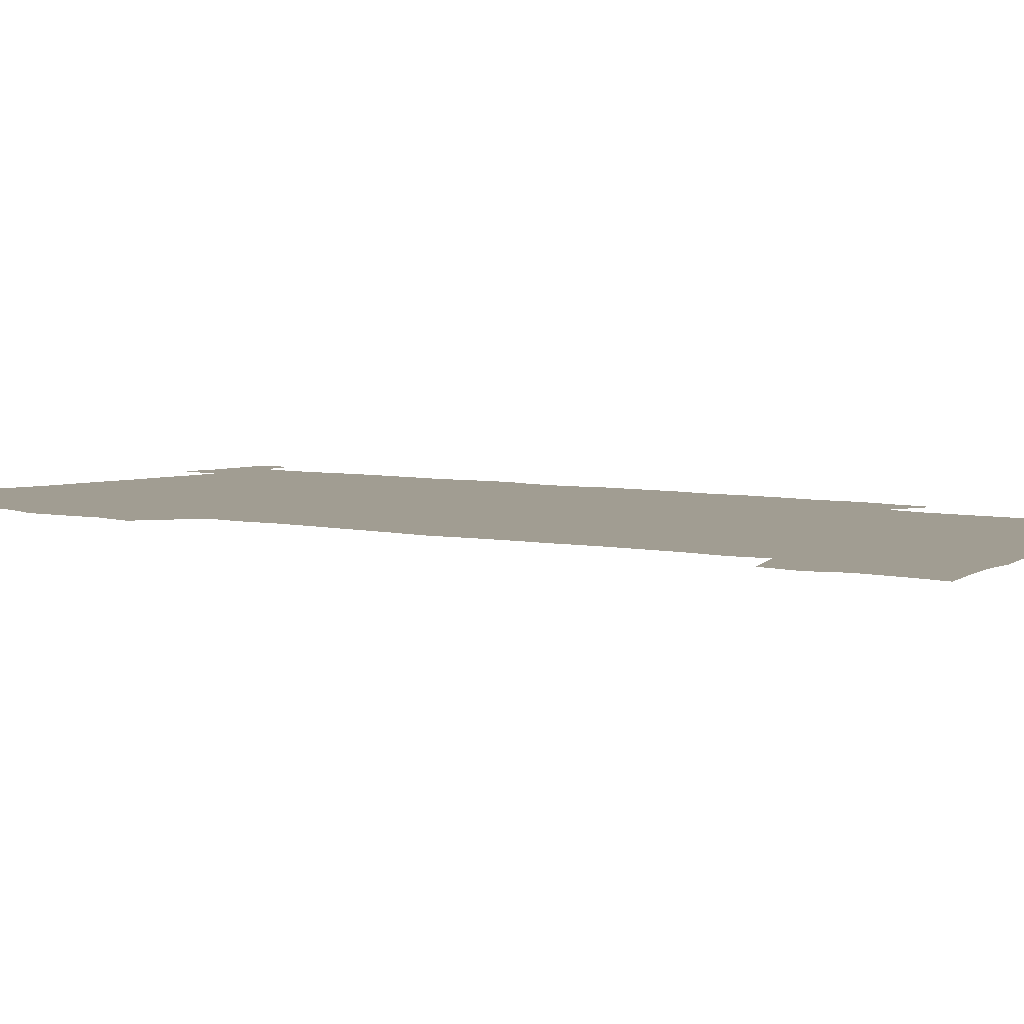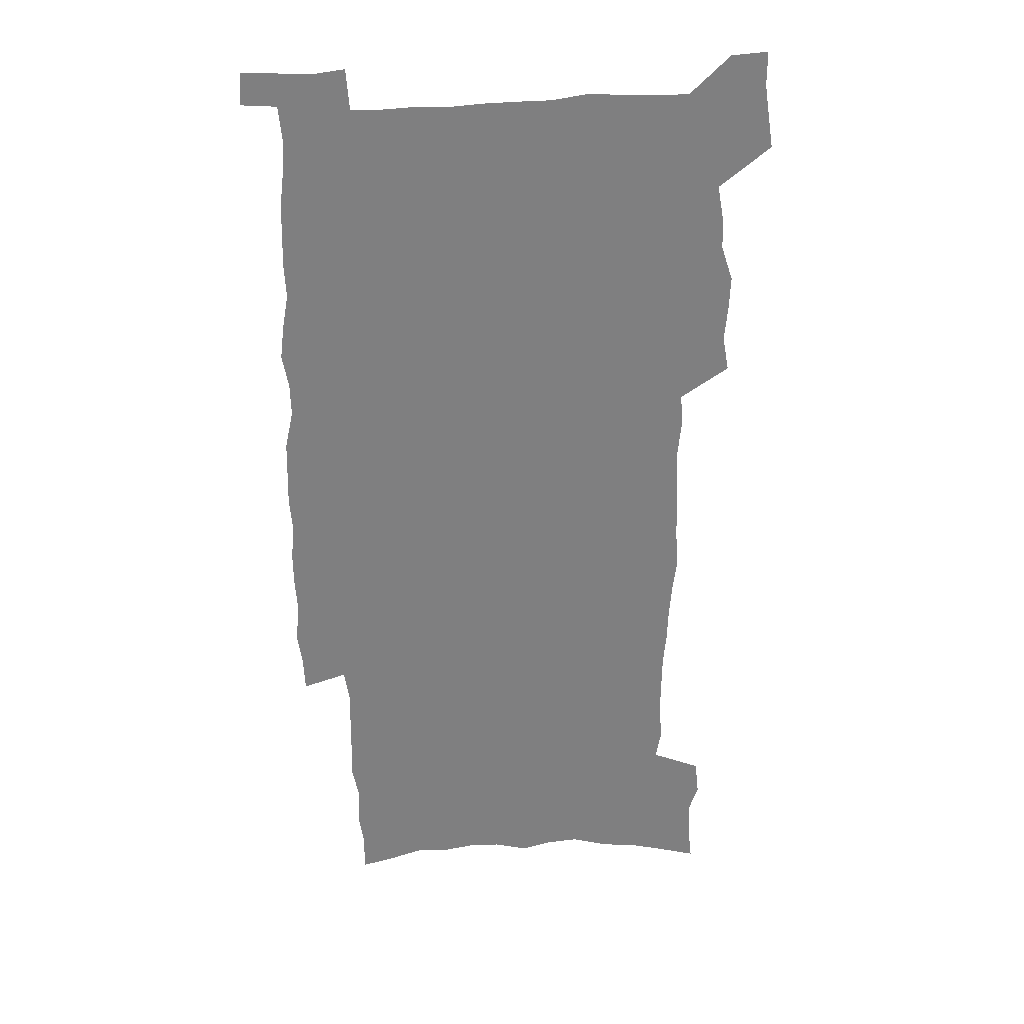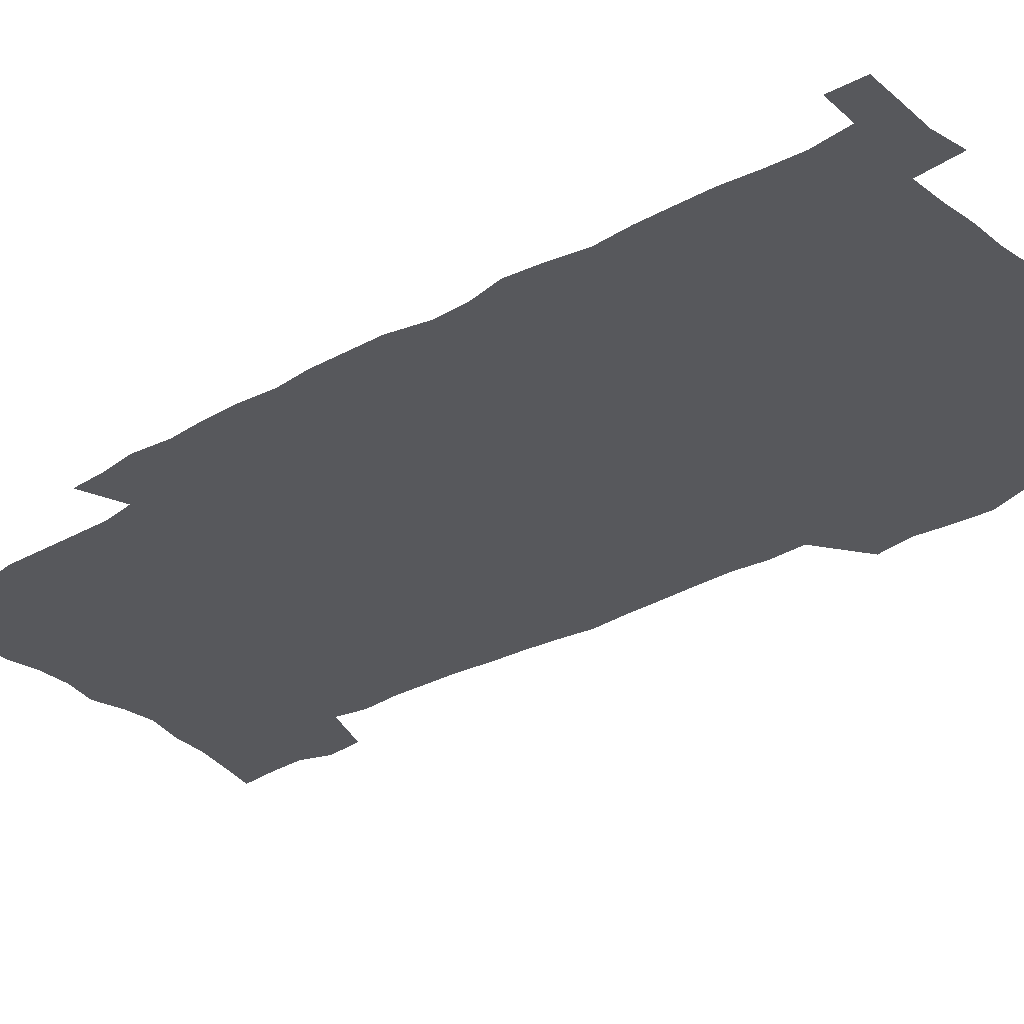
<metadata>
{"format":"obj","ext":"obj","renderer":"f3d","projection":"perspective","resolution":1024,"background":"white","views":[{"elev":4.6,"azim":-50.6,"up":"+Z"},{"elev":30.6,"azim":173.0,"up":"+Y"},{"elev":-28.4,"azim":131.4,"up":"+Z"}]}
</metadata>
<code>
v 442.3 556.5 0
v 444.6 571.1 0
v 446.7 585.5 0
v 446.6 600.5 0
v 460.6 149 0
v 462.4 165.6 0
v 463.1 181 0
v 458.7 193.2 0
v 460.5 209.5 0
v 456.3 446.7 0
v 459.1 462.6 0
v 457.7 477.8 0
v 457 493 0
v 462.2 508.8 0
v 462.9 523.7 0
v 465.6 538.5 0
v 463.9 554.1 0
v 464.4 568.9 0
v 464.3 583.9 0
v 463.1 599.5 0
v 477.6 154.1 0
v 480.2 171.7 0
v 482.7 188.4 0
v 478.8 200.6 0
v 482.6 219.2 0
v 480.2 232.6 0
v 481.6 249.1 0
v 481.4 264.2 0
v 481.2 279.6 0
v 479.8 294.2 0
v 479.2 309.4 0
v 478 324.3 0
v 476.1 339.1 0
v 477.2 355.3 0
v 477.7 371.1 0
v 478.4 386.8 0
v 478.7 402.3 0
v 477.2 417.3 0
v 478.1 432.8 0
v 476.3 447.9 0
v 478.2 463.4 0
v 476.1 478.4 0
v 479.4 493.7 0
v 480.5 508.4 0
v 479.7 523.1 0
v 482.9 537.7 0
v 481.4 552.9 0
v 480.8 568 0
v 481.1 582.6 0
v 494 158.7 0
v 495.9 175.9 0
v 495.5 190.2 0
v 496.6 206.3 0
v 499 223.9 0
v 496.7 237.3 0
v 499.6 254.7 0
v 499.1 269.4 0
v 499.7 284.9 0
v 499.3 299.7 0
v 497.8 314 0
v 496.9 328.8 0
v 496.6 344 0
v 495.9 358.9 0
v 497.1 374.8 0
v 497.3 389.8 0
v 496.5 404.5 0
v 496.6 419.4 0
v 496.2 434.3 0
v 495.1 449.1 0
v 496.3 464.2 0
v 497.1 479.1 0
v 496.7 493.7 0
v 498.3 508.2 0
v 498.2 522.7 0
v 498.8 537.1 0
v 499.7 551.1 0
v 497.5 567 0
v 496.1 582.9 0
v 508.5 160.5 0
v 510.4 178 0
v 510.2 192.8 0
v 515.8 214.6 0
v 515.8 229.1 0
v 515.6 243.5 0
v 515 257.8 0
v 515.1 272.9 0
v 516.1 288.7 0
v 514.2 302.2 0
v 513.5 316.8 0
v 513.6 332.1 0
v 511.9 346.2 0
v 512.4 361.4 0
v 514.4 377.6 0
v 513.9 391.7 0
v 513.3 406.1 0
v 512.5 420.6 0
v 513.3 435.5 0
v 513.6 450.3 0
v 513.4 464.8 0
v 514 479.3 0
v 513.7 493.7 0
v 513.6 508.1 0
v 514 522.4 0
v 514.2 536.6 0
v 514.4 550.9 0
v 513.4 566 0
v 511 583.5 0
v 525.4 165.7 0
v 525.8 181.3 0
v 528.2 200.2 0
v 530 217.5 0
v 529.6 230.8 0
v 531.6 247.7 0
v 529.8 260.5 0
v 530.1 275.5 0
v 530 290.3 0
v 529.4 304.7 0
v 528.1 318.6 0
v 529.4 335 0
v 529.3 349.5 0
v 528.2 363.5 0
v 528.5 378.2 0
v 529 393 0
v 528.7 407.1 0
v 528.9 421.6 0
v 527.5 436 0
v 528.8 451 0
v 529.1 465.4 0
v 529.2 479.5 0
v 529.4 493.7 0
v 529.2 508 0
v 529.2 522.1 0
v 530.1 535.9 0
v 529.3 550.8 0
v 528.1 566.4 0
v 525.7 584.7 0
v 539.2 165.1 0
v 541.3 185.6 0
v 542.2 201.7 0
v 543 217.2 0
v 544.2 234.1 0
v 544.4 248.5 0
v 543.9 261.9 0
v 544.4 276.7 0
v 544.4 292 0
v 543.8 306.4 0
v 543.4 321 0
v 543.4 335.7 0
v 543.5 350.7 0
v 543.2 365 0
v 543.1 379.3 0
v 543 393.4 0
v 542.3 407.1 0
v 544.1 423 0
v 543.2 437 0
v 543.7 451.5 0
v 543.7 465.7 0
v 542.8 479.9 0
v 544.1 494.1 0
v 543.9 508.1 0
v 544.7 521.9 0
v 544 536.8 0
v 543.8 551 0
v 543.1 566.1 0
v 542 582.4 0
v 553 162.2 0
v 555 184.6 0
v 555.7 201 0
v 556.6 218.2 0
v 557.4 234.6 0
v 557.5 248.8 0
v 558.2 263.7 0
v 557.8 276.6 0
v 558.2 294.1 0
v 557.7 307.5 0
v 557.4 321.8 0
v 557.4 336.5 0
v 557.3 351.1 0
v 557.2 365.7 0
v 557.2 380 0
v 557.4 394.1 0
v 557.8 408.9 0
v 558 423.3 0
v 557.9 437.5 0
v 558.2 451.9 0
v 558.5 466 0
v 558 480.1 0
v 558.7 494.2 0
v 558.3 508.2 0
v 558.5 522 0
v 558.5 536.4 0
v 558.2 550.9 0
v 557.9 565.6 0
v 556.8 582.4 0
v 568.1 166.5 0
v 569.2 186.4 0
v 569.9 203.4 0
v 570.4 220.5 0
v 570.7 234.4 0
v 571 250.4 0
v 571.1 263.8 0
v 571 277 0
v 571.4 294.3 0
v 571.7 308.4 0
v 571.5 322.5 0
v 571.5 337.5 0
v 571.3 351.8 0
v 571.2 366.4 0
v 570.9 379.8 0
v 572 395.5 0
v 572 409.5 0
v 572.1 423.4 0
v 572.1 437.6 0
v 572.2 451.7 0
v 572.5 466.4 0
v 572.5 480.3 0
v 572.6 494.3 0
v 572.6 508.2 0
v 572.4 522.5 0
v 572.8 536 0
v 572.4 551.6 0
v 572.3 565.9 0
v 571.6 582.2 0
v 582.3 167.2 0
v 582.7 186.3 0
v 583.7 201.1 0
v 583.8 218.5 0
v 584.1 234.6 0
v 584.6 248.7 0
v 584.4 263.5 0
v 584.6 277.1 0
v 585.7 291.8 0
v 585.3 308.4 0
v 585.3 322.5 0
v 585.3 337.5 0
v 585.3 352.2 0
v 585.1 367 0
v 585.6 381.6 0
v 585.7 395.7 0
v 585.7 410.1 0
v 586.2 423.7 0
v 586.3 437.9 0
v 586.3 451.9 0
v 586.4 466.2 0
v 586.6 480.3 0
v 586.7 494.4 0
v 586.6 508.4 0
v 586.7 522.4 0
v 586.8 536.8 0
v 587 550.7 0
v 586.8 565.6 0
v 586.5 581.4 0
v 596.4 165.5 0
v 596.6 183.2 0
v 597.6 199.9 0
v 597.2 218.8 0
v 597.9 232.9 0
v 598.2 247.6 0
v 598.3 262.4 0
v 598.3 278.3 0
v 599.6 291.2 0
v 599 308 0
v 599.2 322.3 0
v 599.5 336.4 0
v 599.2 352.6 0
v 599.1 367.1 0
v 599.4 381.4 0
v 599.6 395.5 0
v 600.2 409.6 0
v 600.2 423.9 0
v 600.2 437.9 0
v 600.4 451.9 0
v 600.7 465.7 0
v 600.8 480.4 0
v 600.8 494.6 0
v 600.7 508.5 0
v 600.9 522.7 0
v 600.9 536.7 0
v 601.3 551.3 0
v 601.3 565.7 0
v 601.1 582 0
v 610.3 166.6 0
v 609.9 186.1 0
v 611.9 198.3 0
v 611.4 215.7 0
v 611.8 230.9 0
v 612.6 245.4 0
v 612.9 260.4 0
v 612.7 276.2 0
v 613.2 290.8 0
v 612.6 307.7 0
v 613.4 321.5 0
v 613.3 336.7 0
v 613.8 351.1 0
v 613.5 366.1 0
v 613.8 380.4 0
v 614 394.8 0
v 614.3 409.2 0
v 614.7 423.4 0
v 614.5 437.7 0
v 615.1 451.9 0
v 614.5 467.4 0
v 615.4 481 0
v 615 494.9 0
v 615.1 508.9 0
v 615.2 523 0
v 614.5 536.4 0
v 615.6 551.8 0
v 615.4 565.5 0
v 615.6 581.4 0
v 625 162.6 0
v 624.4 181.3 0
v 626.1 195.4 0
v 625.9 212.5 0
v 626.1 228.4 0
v 627.2 243 0
v 627.4 258.6 0
v 627.2 274.5 0
v 627.6 289.6 0
v 626.8 305.8 0
v 628.4 319.7 0
v 628.5 334.7 0
v 628.3 349.8 0
v 628.8 364.4 0
v 628.3 379.4 0
v 629.1 393.6 0
v 629.8 408 0
v 630.4 422.5 0
v 629.8 437.3 0
v 629.6 452 0
v 628.4 466.7 0
v 630.4 480.9 0
v 630.1 495 0
v 631.2 509.5 0
v 630.4 523.6 0
v 629.7 537.7 0
v 630.1 552.1 0
v 629.8 566.3 0
v 630.2 581.6 0
v 631.6 600 0
v 639.4 159.7 0
v 639.4 176.7 0
v 641.4 190.9 0
v 640.9 208.6 0
v 643.6 222.6 0
v 643.5 238.7 0
v 643.3 254.8 0
v 643.2 270.9 0
v 645.5 285.1 0
v 644.3 301.7 0
v 644.7 316.8 0
v 643.7 332.6 0
v 645.3 347 0
v 644.6 362.3 0
v 646 376.8 0
v 646.4 391.5 0
v 647.4 406.2 0
v 646.3 421.5 0
v 646.5 436.4 0
v 645.7 451.5 0
v 645.7 466.3 0
v 644.4 480.9 0
v 645.1 494.9 0
v 646.8 509.8 0
v 645.5 524.1 0
v 644.2 538.1 0
v 645.8 552.9 0
v 644.3 567 0
v 644.8 582 0
v 646.2 598.3 0
v 664.9 279.6 0
v 665.7 295.2 0
v 667.9 310 0
v 666.2 326.7 0
v 667.3 341.8 0
v 667.6 357.2 0
v 666.1 373.2 0
v 667.5 388.1 0
v 667.2 403.4 0
v 666.9 418.7 0
v 663.3 435.6 0
v 663.8 450.3 0
v 666.6 465 0
v 664.9 480.2 0
v 662.2 495.3 0
v 663 510.1 0
v 662.8 524.7 0
v 662.5 539.4 0
v 660.8 553.9 0
v 659.8 568.2 0
v 661.5 584.6 0
v 661.3 599.3 0
v 677 585.8 0
v 676.3 600.2 0
f 16 17 1
f 1 17 2
f 17 18 2
f 2 18 3
f 18 19 3
f 3 19 4
f 19 20 4
f 5 21 6
f 21 22 6
f 6 22 7
f 22 23 7
f 7 23 8
f 23 24 8
f 8 24 9
f 24 25 9
f 39 40 10
f 10 40 11
f 40 41 11
f 11 41 12
f 41 42 12
f 12 42 13
f 42 43 13
f 13 43 14
f 43 44 14
f 14 44 15
f 44 45 15
f 15 45 16
f 45 46 16
f 16 46 17
f 46 47 17
f 17 47 18
f 47 48 18
f 18 48 19
f 48 49 19
f 19 49 20
f 21 50 22
f 50 51 22
f 22 51 23
f 51 52 23
f 23 52 24
f 52 53 24
f 24 53 25
f 53 54 25
f 25 54 26
f 54 55 26
f 26 55 27
f 55 56 27
f 27 56 28
f 56 57 28
f 28 57 29
f 57 58 29
f 29 58 30
f 58 59 30
f 30 59 31
f 59 60 31
f 31 60 32
f 60 61 32
f 32 61 33
f 61 62 33
f 33 62 34
f 62 63 34
f 34 63 35
f 63 64 35
f 35 64 36
f 64 65 36
f 36 65 37
f 65 66 37
f 37 66 38
f 66 67 38
f 38 67 39
f 67 68 39
f 39 68 40
f 68 69 40
f 40 69 41
f 69 70 41
f 41 70 42
f 70 71 42
f 42 71 43
f 71 72 43
f 43 72 44
f 72 73 44
f 44 73 45
f 73 74 45
f 45 74 46
f 74 75 46
f 46 75 47
f 75 76 47
f 47 76 48
f 76 77 48
f 48 77 49
f 77 78 49
f 50 79 51
f 79 80 51
f 51 80 52
f 80 81 52
f 52 81 53
f 81 82 53
f 53 82 54
f 82 83 54
f 54 83 55
f 83 84 55
f 55 84 56
f 84 85 56
f 56 85 57
f 85 86 57
f 57 86 58
f 86 87 58
f 58 87 59
f 87 88 59
f 59 88 60
f 88 89 60
f 60 89 61
f 89 90 61
f 61 90 62
f 90 91 62
f 62 91 63
f 91 92 63
f 63 92 64
f 92 93 64
f 64 93 65
f 93 94 65
f 65 94 66
f 94 95 66
f 66 95 67
f 95 96 67
f 67 96 68
f 96 97 68
f 68 97 69
f 97 98 69
f 69 98 70
f 98 99 70
f 70 99 71
f 99 100 71
f 71 100 72
f 100 101 72
f 72 101 73
f 101 102 73
f 73 102 74
f 102 103 74
f 74 103 75
f 103 104 75
f 75 104 76
f 104 105 76
f 76 105 77
f 105 106 77
f 77 106 78
f 106 107 78
f 79 108 80
f 108 109 80
f 80 109 81
f 109 110 81
f 81 110 82
f 110 111 82
f 82 111 83
f 111 112 83
f 83 112 84
f 112 113 84
f 84 113 85
f 113 114 85
f 85 114 86
f 114 115 86
f 86 115 87
f 115 116 87
f 87 116 88
f 116 117 88
f 88 117 89
f 117 118 89
f 89 118 90
f 118 119 90
f 90 119 91
f 119 120 91
f 91 120 92
f 120 121 92
f 92 121 93
f 121 122 93
f 93 122 94
f 122 123 94
f 94 123 95
f 123 124 95
f 95 124 96
f 124 125 96
f 96 125 97
f 125 126 97
f 97 126 98
f 126 127 98
f 98 127 99
f 127 128 99
f 99 128 100
f 128 129 100
f 100 129 101
f 129 130 101
f 101 130 102
f 130 131 102
f 102 131 103
f 131 132 103
f 103 132 104
f 132 133 104
f 104 133 105
f 133 134 105
f 105 134 106
f 134 135 106
f 106 135 107
f 135 136 107
f 108 137 109
f 137 138 109
f 109 138 110
f 138 139 110
f 110 139 111
f 139 140 111
f 111 140 112
f 140 141 112
f 112 141 113
f 141 142 113
f 113 142 114
f 142 143 114
f 114 143 115
f 143 144 115
f 115 144 116
f 144 145 116
f 116 145 117
f 145 146 117
f 117 146 118
f 146 147 118
f 118 147 119
f 147 148 119
f 119 148 120
f 148 149 120
f 120 149 121
f 149 150 121
f 121 150 122
f 150 151 122
f 122 151 123
f 151 152 123
f 123 152 124
f 152 153 124
f 124 153 125
f 153 154 125
f 125 154 126
f 154 155 126
f 126 155 127
f 155 156 127
f 127 156 128
f 156 157 128
f 128 157 129
f 157 158 129
f 129 158 130
f 158 159 130
f 130 159 131
f 159 160 131
f 131 160 132
f 160 161 132
f 132 161 133
f 161 162 133
f 133 162 134
f 162 163 134
f 134 163 135
f 163 164 135
f 135 164 136
f 164 165 136
f 137 166 138
f 166 167 138
f 138 167 139
f 167 168 139
f 139 168 140
f 168 169 140
f 140 169 141
f 169 170 141
f 141 170 142
f 170 171 142
f 142 171 143
f 171 172 143
f 143 172 144
f 172 173 144
f 144 173 145
f 173 174 145
f 145 174 146
f 174 175 146
f 146 175 147
f 175 176 147
f 147 176 148
f 176 177 148
f 148 177 149
f 177 178 149
f 149 178 150
f 178 179 150
f 150 179 151
f 179 180 151
f 151 180 152
f 180 181 152
f 152 181 153
f 181 182 153
f 153 182 154
f 182 183 154
f 154 183 155
f 183 184 155
f 155 184 156
f 184 185 156
f 156 185 157
f 185 186 157
f 157 186 158
f 186 187 158
f 158 187 159
f 187 188 159
f 159 188 160
f 188 189 160
f 160 189 161
f 189 190 161
f 161 190 162
f 190 191 162
f 162 191 163
f 191 192 163
f 163 192 164
f 192 193 164
f 164 193 165
f 193 194 165
f 166 195 167
f 195 196 167
f 167 196 168
f 196 197 168
f 168 197 169
f 197 198 169
f 169 198 170
f 198 199 170
f 170 199 171
f 199 200 171
f 171 200 172
f 200 201 172
f 172 201 173
f 201 202 173
f 173 202 174
f 202 203 174
f 174 203 175
f 203 204 175
f 175 204 176
f 204 205 176
f 176 205 177
f 205 206 177
f 177 206 178
f 206 207 178
f 178 207 179
f 207 208 179
f 179 208 180
f 208 209 180
f 180 209 181
f 209 210 181
f 181 210 182
f 210 211 182
f 182 211 183
f 211 212 183
f 183 212 184
f 212 213 184
f 184 213 185
f 213 214 185
f 185 214 186
f 214 215 186
f 186 215 187
f 215 216 187
f 187 216 188
f 216 217 188
f 188 217 189
f 217 218 189
f 189 218 190
f 218 219 190
f 190 219 191
f 219 220 191
f 191 220 192
f 220 221 192
f 192 221 193
f 221 222 193
f 193 222 194
f 222 223 194
f 195 224 196
f 224 225 196
f 196 225 197
f 225 226 197
f 197 226 198
f 226 227 198
f 198 227 199
f 227 228 199
f 199 228 200
f 228 229 200
f 200 229 201
f 229 230 201
f 201 230 202
f 230 231 202
f 202 231 203
f 231 232 203
f 203 232 204
f 232 233 204
f 204 233 205
f 233 234 205
f 205 234 206
f 234 235 206
f 206 235 207
f 235 236 207
f 207 236 208
f 236 237 208
f 208 237 209
f 237 238 209
f 209 238 210
f 238 239 210
f 210 239 211
f 239 240 211
f 211 240 212
f 240 241 212
f 212 241 213
f 241 242 213
f 213 242 214
f 242 243 214
f 214 243 215
f 243 244 215
f 215 244 216
f 244 245 216
f 216 245 217
f 245 246 217
f 217 246 218
f 246 247 218
f 218 247 219
f 247 248 219
f 219 248 220
f 248 249 220
f 220 249 221
f 249 250 221
f 221 250 222
f 250 251 222
f 222 251 223
f 251 252 223
f 224 253 225
f 253 254 225
f 225 254 226
f 254 255 226
f 226 255 227
f 255 256 227
f 227 256 228
f 256 257 228
f 228 257 229
f 257 258 229
f 229 258 230
f 258 259 230
f 230 259 231
f 259 260 231
f 231 260 232
f 260 261 232
f 232 261 233
f 261 262 233
f 233 262 234
f 262 263 234
f 234 263 235
f 263 264 235
f 235 264 236
f 264 265 236
f 236 265 237
f 265 266 237
f 237 266 238
f 266 267 238
f 238 267 239
f 267 268 239
f 239 268 240
f 268 269 240
f 240 269 241
f 269 270 241
f 241 270 242
f 270 271 242
f 242 271 243
f 271 272 243
f 243 272 244
f 272 273 244
f 244 273 245
f 273 274 245
f 245 274 246
f 274 275 246
f 246 275 247
f 275 276 247
f 247 276 248
f 276 277 248
f 248 277 249
f 277 278 249
f 249 278 250
f 278 279 250
f 250 279 251
f 279 280 251
f 251 280 252
f 280 281 252
f 253 282 254
f 282 283 254
f 254 283 255
f 283 284 255
f 255 284 256
f 284 285 256
f 256 285 257
f 285 286 257
f 257 286 258
f 286 287 258
f 258 287 259
f 287 288 259
f 259 288 260
f 288 289 260
f 260 289 261
f 289 290 261
f 261 290 262
f 290 291 262
f 262 291 263
f 291 292 263
f 263 292 264
f 292 293 264
f 264 293 265
f 293 294 265
f 265 294 266
f 294 295 266
f 266 295 267
f 295 296 267
f 267 296 268
f 296 297 268
f 268 297 269
f 297 298 269
f 269 298 270
f 298 299 270
f 270 299 271
f 299 300 271
f 271 300 272
f 300 301 272
f 272 301 273
f 301 302 273
f 273 302 274
f 302 303 274
f 274 303 275
f 303 304 275
f 275 304 276
f 304 305 276
f 276 305 277
f 305 306 277
f 277 306 278
f 306 307 278
f 278 307 279
f 307 308 279
f 279 308 280
f 308 309 280
f 280 309 281
f 309 310 281
f 282 311 283
f 311 312 283
f 283 312 284
f 312 313 284
f 284 313 285
f 313 314 285
f 285 314 286
f 314 315 286
f 286 315 287
f 315 316 287
f 287 316 288
f 316 317 288
f 288 317 289
f 317 318 289
f 289 318 290
f 318 319 290
f 290 319 291
f 319 320 291
f 291 320 292
f 320 321 292
f 292 321 293
f 321 322 293
f 293 322 294
f 322 323 294
f 294 323 295
f 323 324 295
f 295 324 296
f 324 325 296
f 296 325 297
f 325 326 297
f 297 326 298
f 326 327 298
f 298 327 299
f 327 328 299
f 299 328 300
f 328 329 300
f 300 329 301
f 329 330 301
f 301 330 302
f 330 331 302
f 302 331 303
f 331 332 303
f 303 332 304
f 332 333 304
f 304 333 305
f 333 334 305
f 305 334 306
f 334 335 306
f 306 335 307
f 335 336 307
f 307 336 308
f 336 337 308
f 308 337 309
f 337 338 309
f 309 338 310
f 338 339 310
f 311 341 312
f 341 342 312
f 312 342 313
f 342 343 313
f 313 343 314
f 343 344 314
f 314 344 315
f 344 345 315
f 315 345 316
f 345 346 316
f 316 346 317
f 346 347 317
f 317 347 318
f 347 348 318
f 318 348 319
f 348 349 319
f 319 349 320
f 349 350 320
f 320 350 321
f 350 351 321
f 321 351 322
f 351 352 322
f 322 352 323
f 352 353 323
f 323 353 324
f 353 354 324
f 324 354 325
f 354 355 325
f 325 355 326
f 355 356 326
f 326 356 327
f 356 357 327
f 327 357 328
f 357 358 328
f 328 358 329
f 358 359 329
f 329 359 330
f 359 360 330
f 330 360 331
f 360 361 331
f 331 361 332
f 361 362 332
f 332 362 333
f 362 363 333
f 333 363 334
f 363 364 334
f 334 364 335
f 364 365 335
f 335 365 336
f 365 366 336
f 336 366 337
f 366 367 337
f 337 367 338
f 367 368 338
f 338 368 339
f 368 369 339
f 339 369 340
f 369 370 340
f 349 371 350
f 371 372 350
f 350 372 351
f 372 373 351
f 351 373 352
f 373 374 352
f 352 374 353
f 374 375 353
f 353 375 354
f 375 376 354
f 354 376 355
f 376 377 355
f 355 377 356
f 377 378 356
f 356 378 357
f 378 379 357
f 357 379 358
f 379 380 358
f 358 380 359
f 380 381 359
f 359 381 360
f 381 382 360
f 360 382 361
f 382 383 361
f 361 383 362
f 383 384 362
f 362 384 363
f 384 385 363
f 363 385 364
f 385 386 364
f 364 386 365
f 386 387 365
f 365 387 366
f 387 388 366
f 366 388 367
f 388 389 367
f 367 389 368
f 389 390 368
f 368 390 369
f 390 391 369
f 369 391 370
f 391 392 370
f 391 393 392
f 393 394 392

</code>
